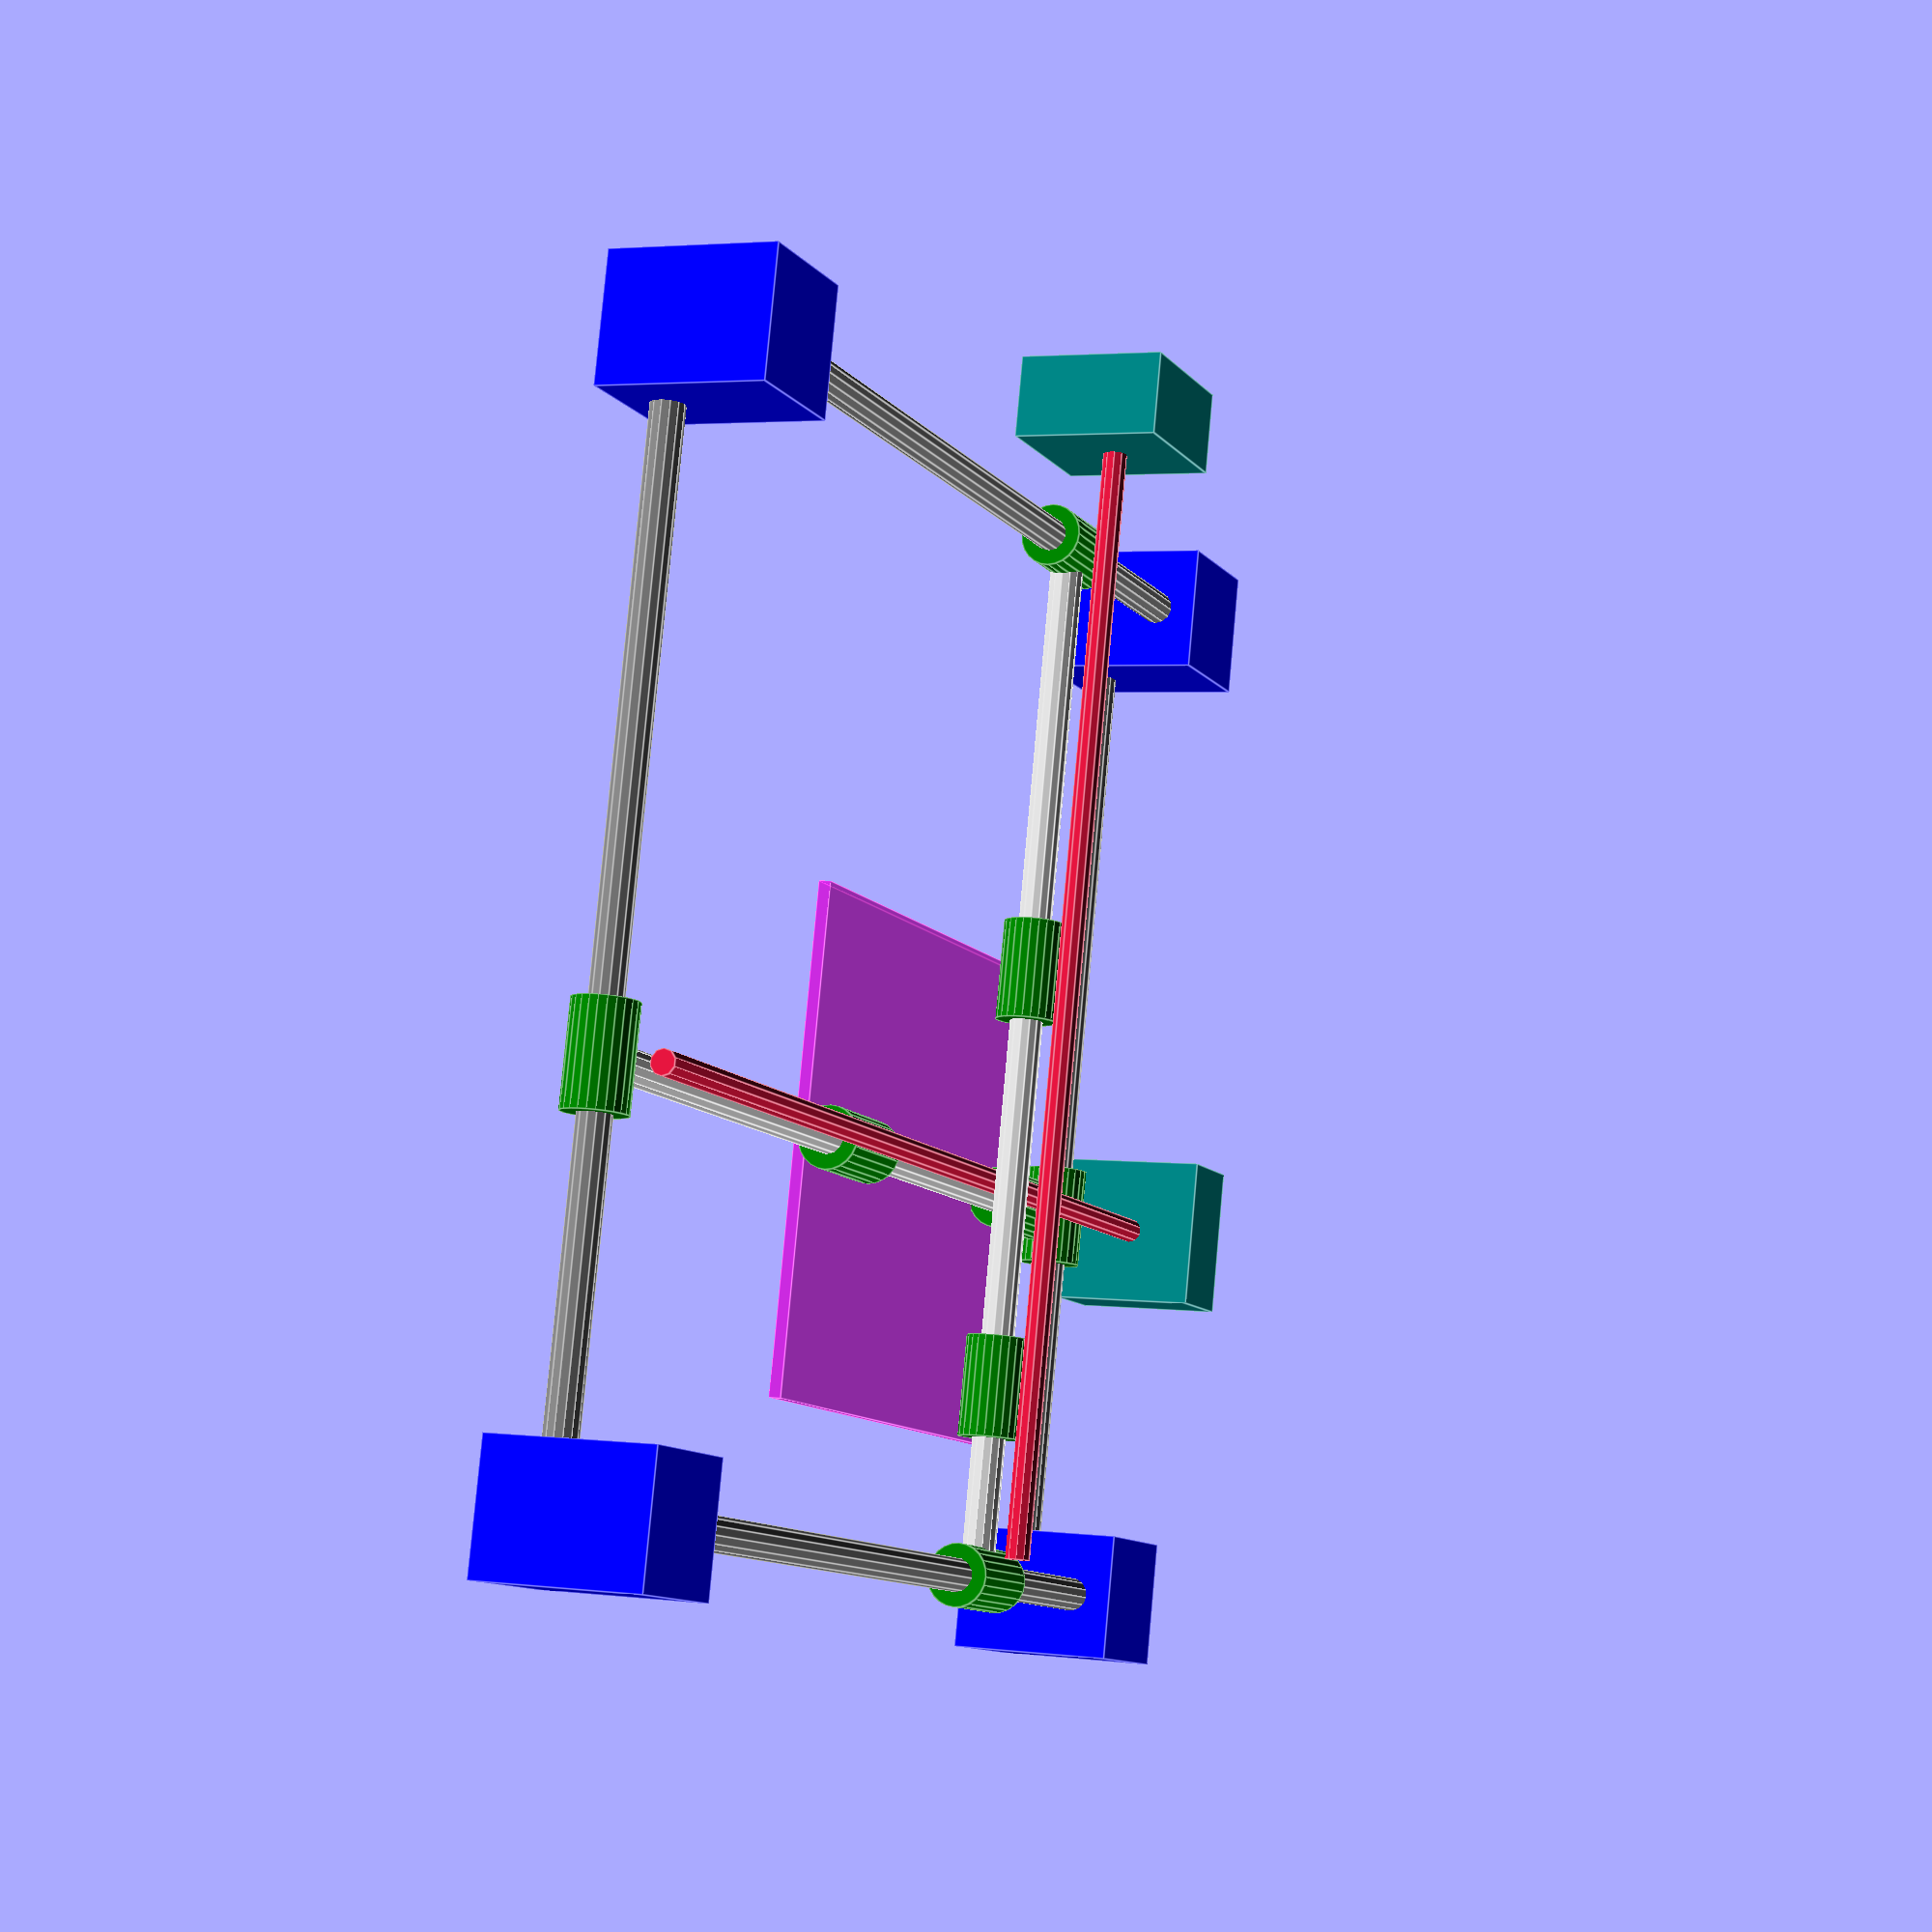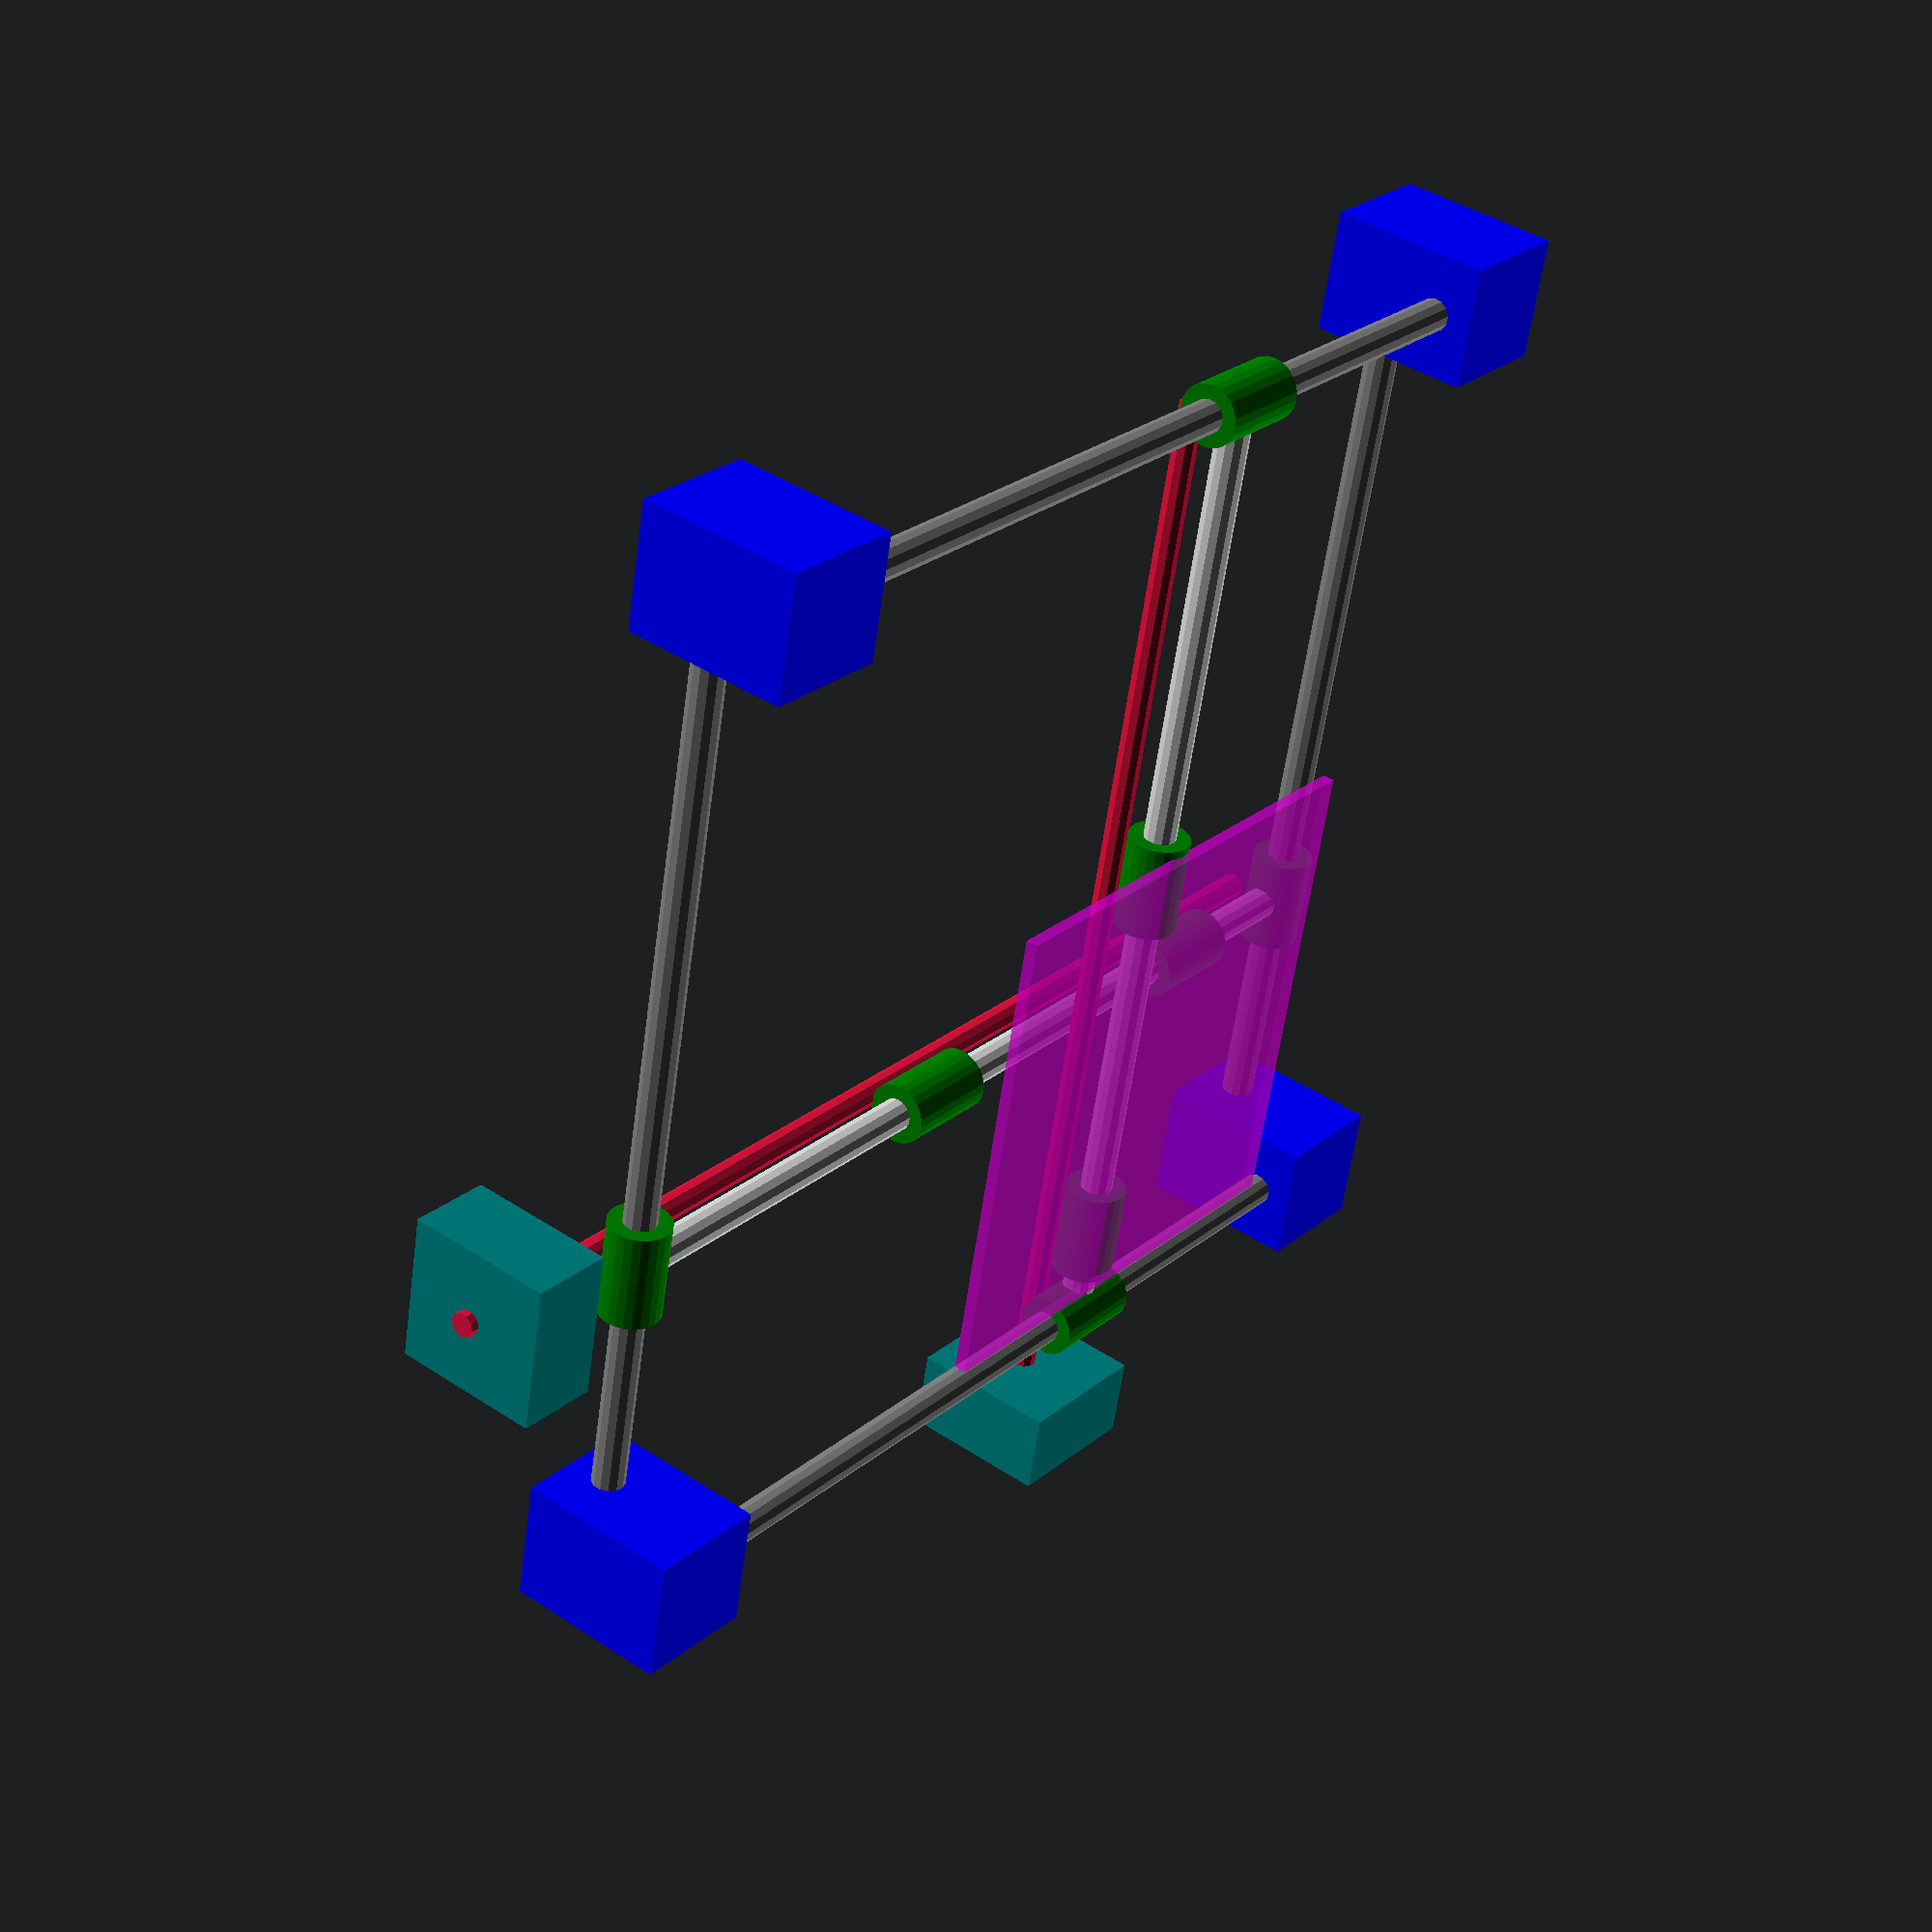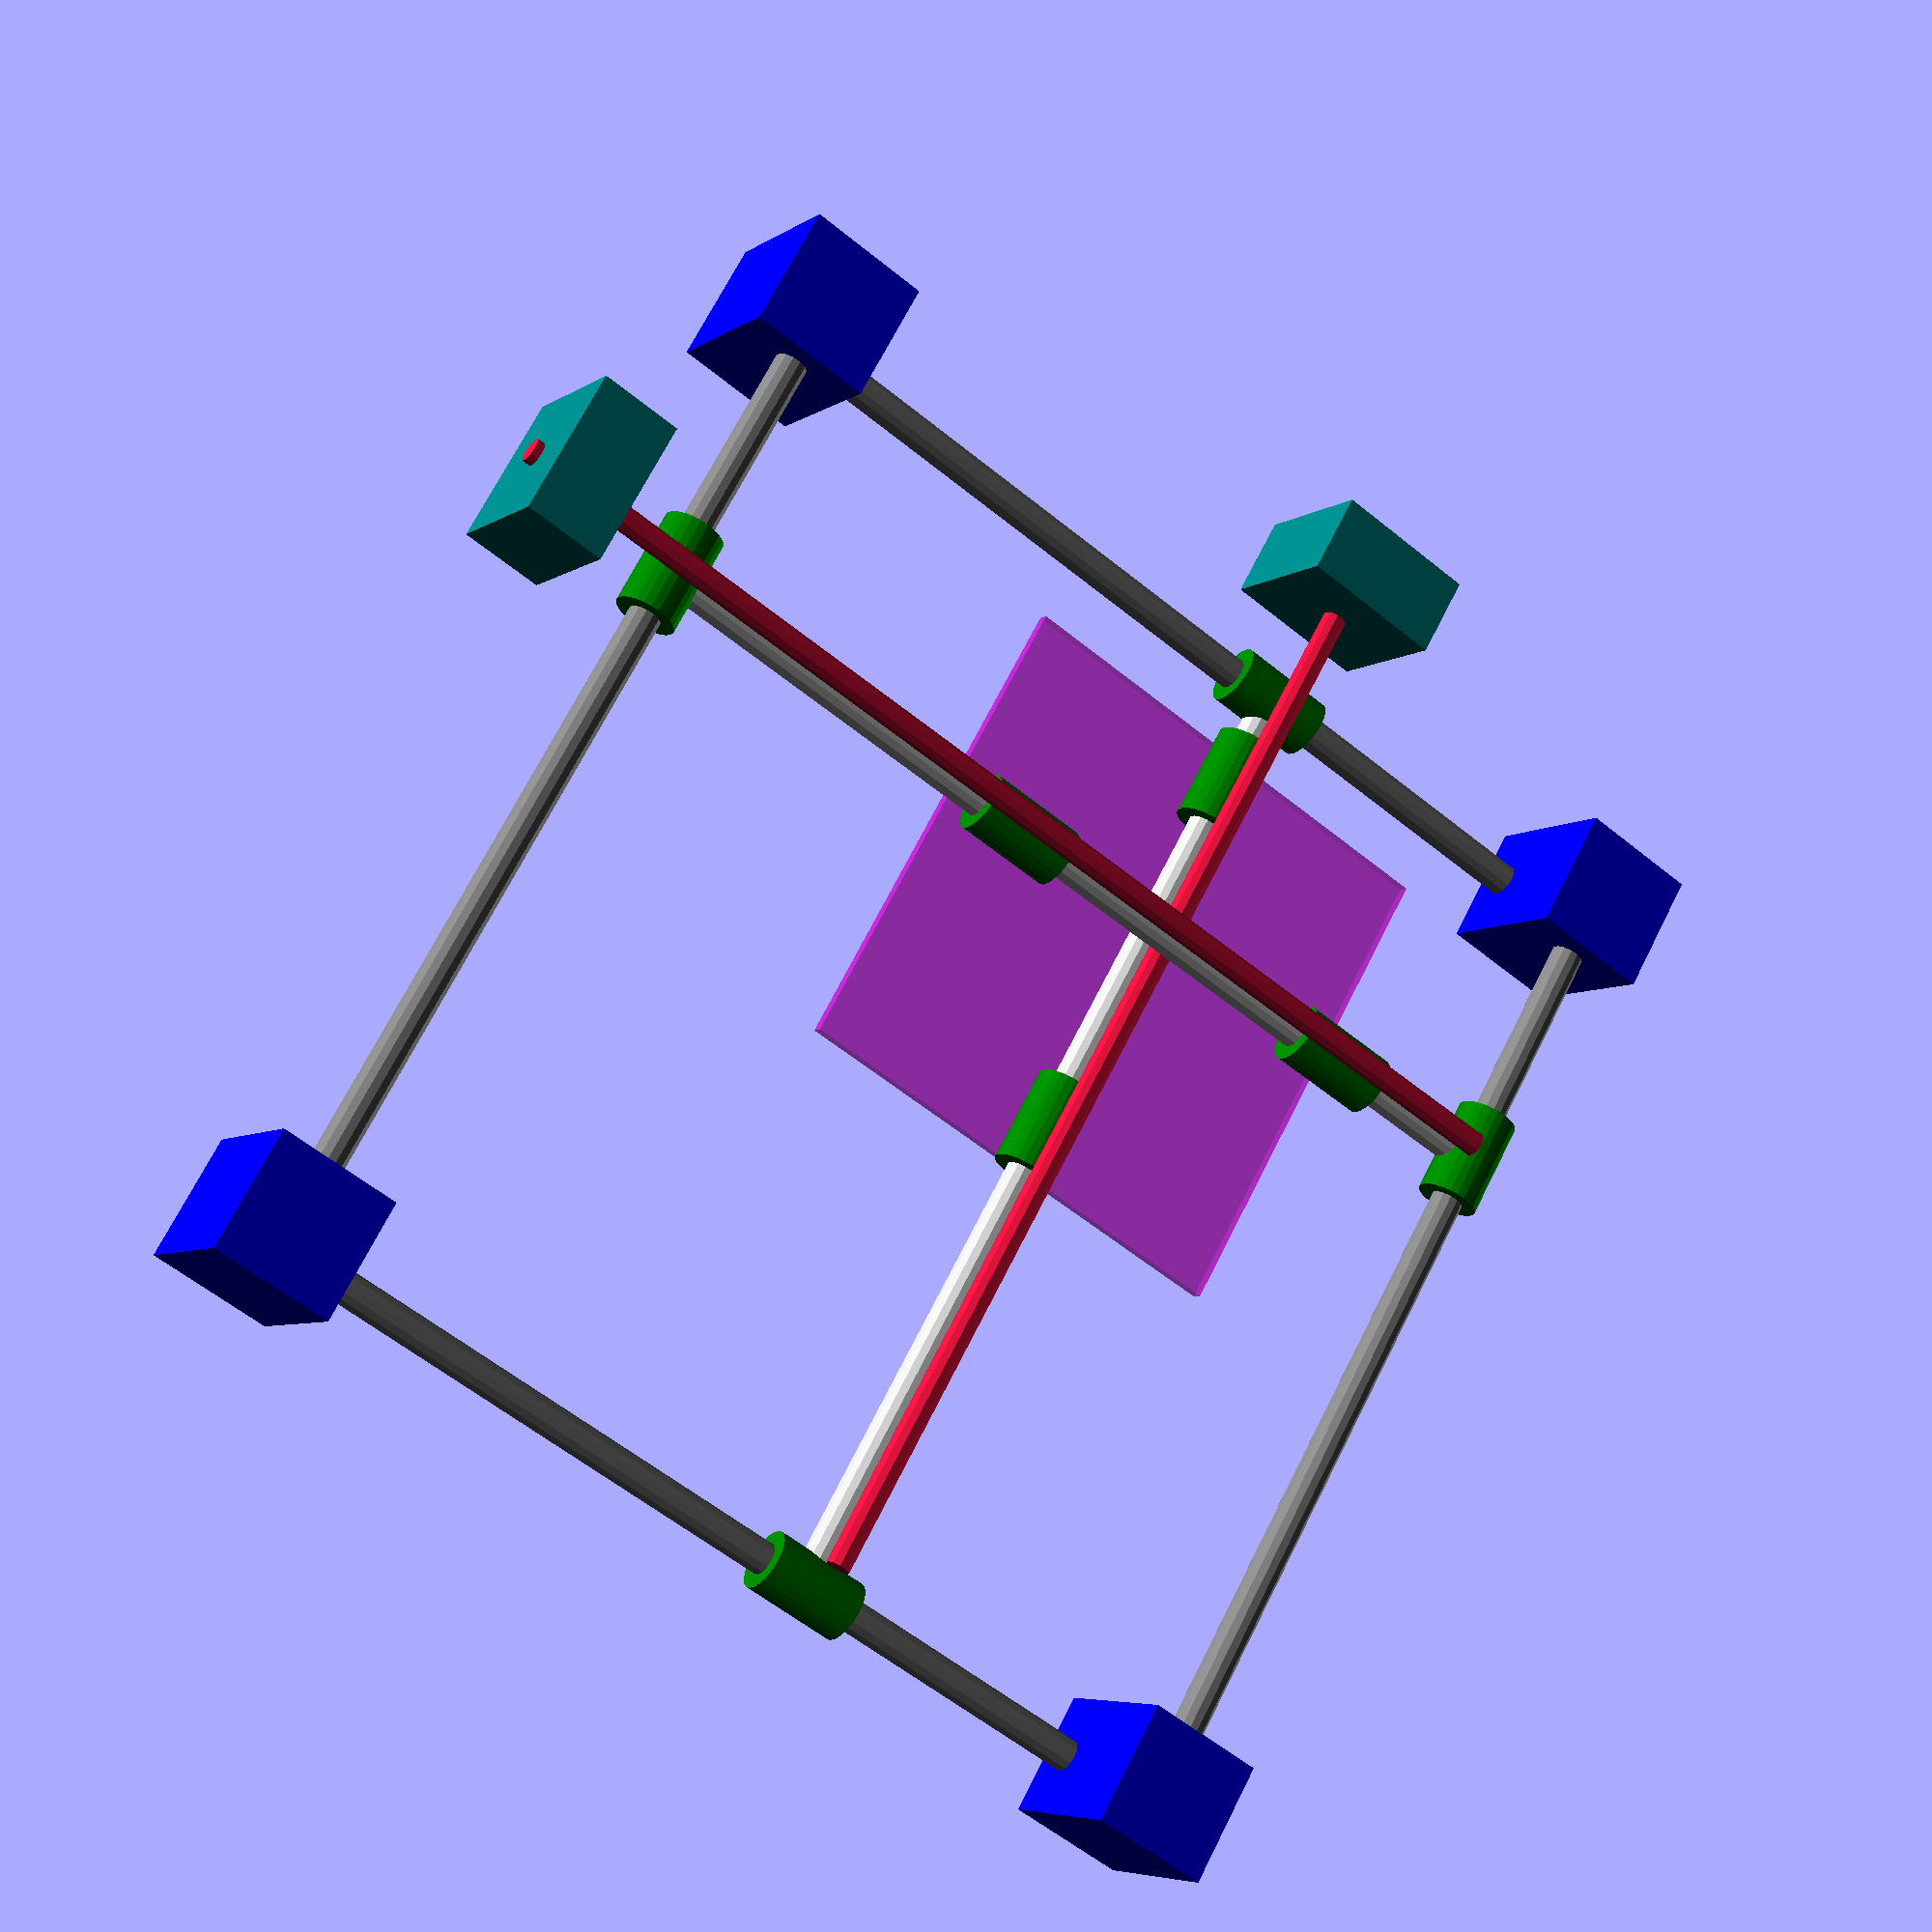
<openscad>
module bearing(){
color("Green"){
rotate([90,0,0])cylinder(r=15/2,h=24,center=true);
}}

color("Gray"){
translate([125,0,0])rotate([90,0,0])cylinder(r=4,h=250,center=true);
translate([-125,0,0])rotate([90,0,0])cylinder(r=4,h=250,center=true);
translate([0,125,20])rotate([0,90,0])cylinder(r=4,h=250,center=true);
translate([0,-125,20])rotate([0,90,0])cylinder(r=4,h=250,center=true);
}

color("LightGrey"){
translate([30,0,20])rotate([90,0,0])cylinder(r=4,h=240,center=true);
translate([0,-50,0])rotate([0,90,0])cylinder(r=4,h=240,center=true);
}

color("Crimson"){
translate([30,-50/2,8])rotate([90,0,0])cylinder(r=3,h=240+50,center=true);
translate([-50/2,-50,-10])rotate([0,90,0])cylinder(r=3,h=240+50,center=true);

}

color("Blue"){
for(i=[0:3])
rotate([0,0,90*i])translate([110,110,-10])cube([30,30,40]);
}



translate([125,-50,0])bearing();
translate([-125,-50,0])bearing();
rotate([0,0,90]){
translate([125,-30,20])bearing();
translate([-125,-30,20])bearing();
}

translate([30,-50+50,20])bearing();
translate([30,-50-50,20])bearing();
translate([30-50,-50,0])rotate([0,0,90])bearing();
translate([30+50,-50,0])rotate([0,0,90])bearing();

color("Fuchsia",0.5){
translate([30,-50,28])cube([120,120,3],center=true);}

color("Teal"){
translate([30,-158,9])cube([36,20,36],center=true);
translate([-158,-50,-9])cube([20,36,36],center=true);

}


</openscad>
<views>
elev=357.1 azim=77.0 roll=113.7 proj=p view=edges
elev=138.7 azim=192.5 roll=231.2 proj=p view=wireframe
elev=185.9 azim=329.5 roll=27.9 proj=p view=wireframe
</views>
